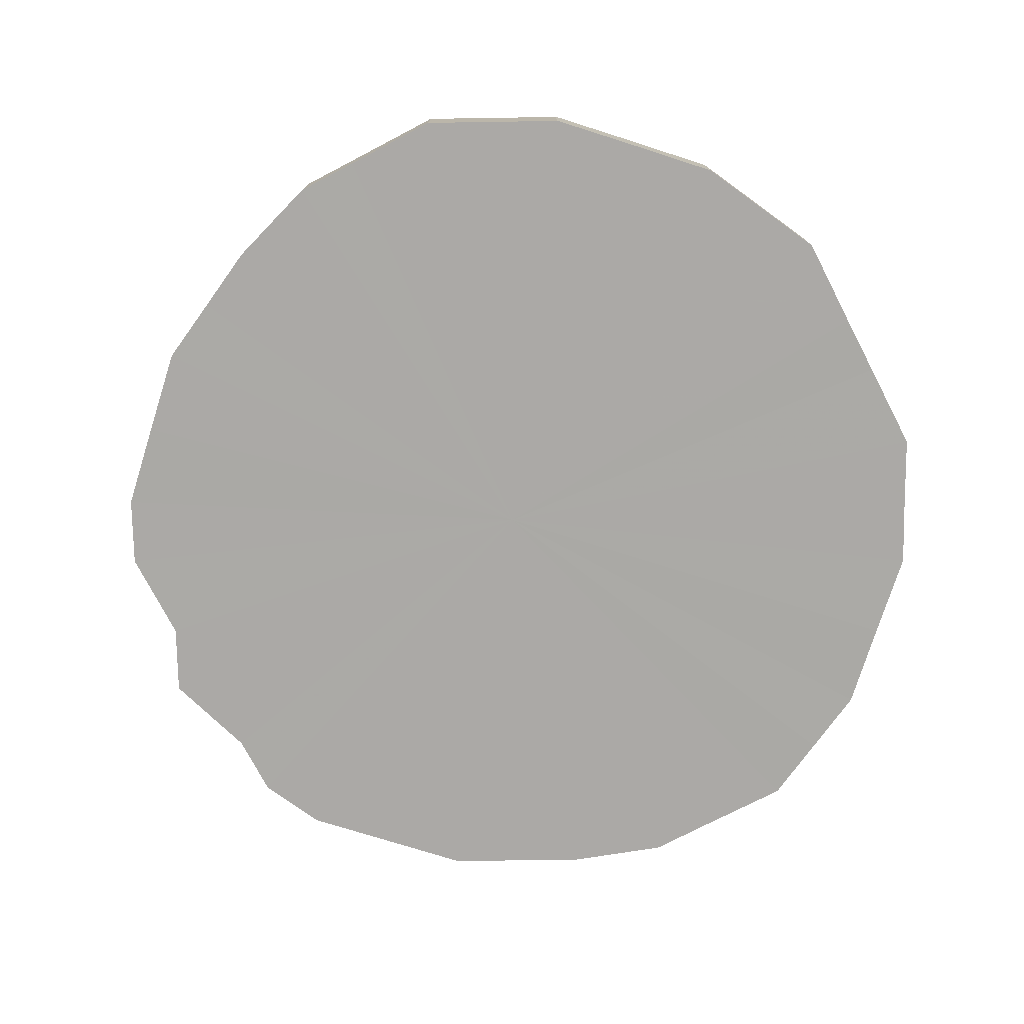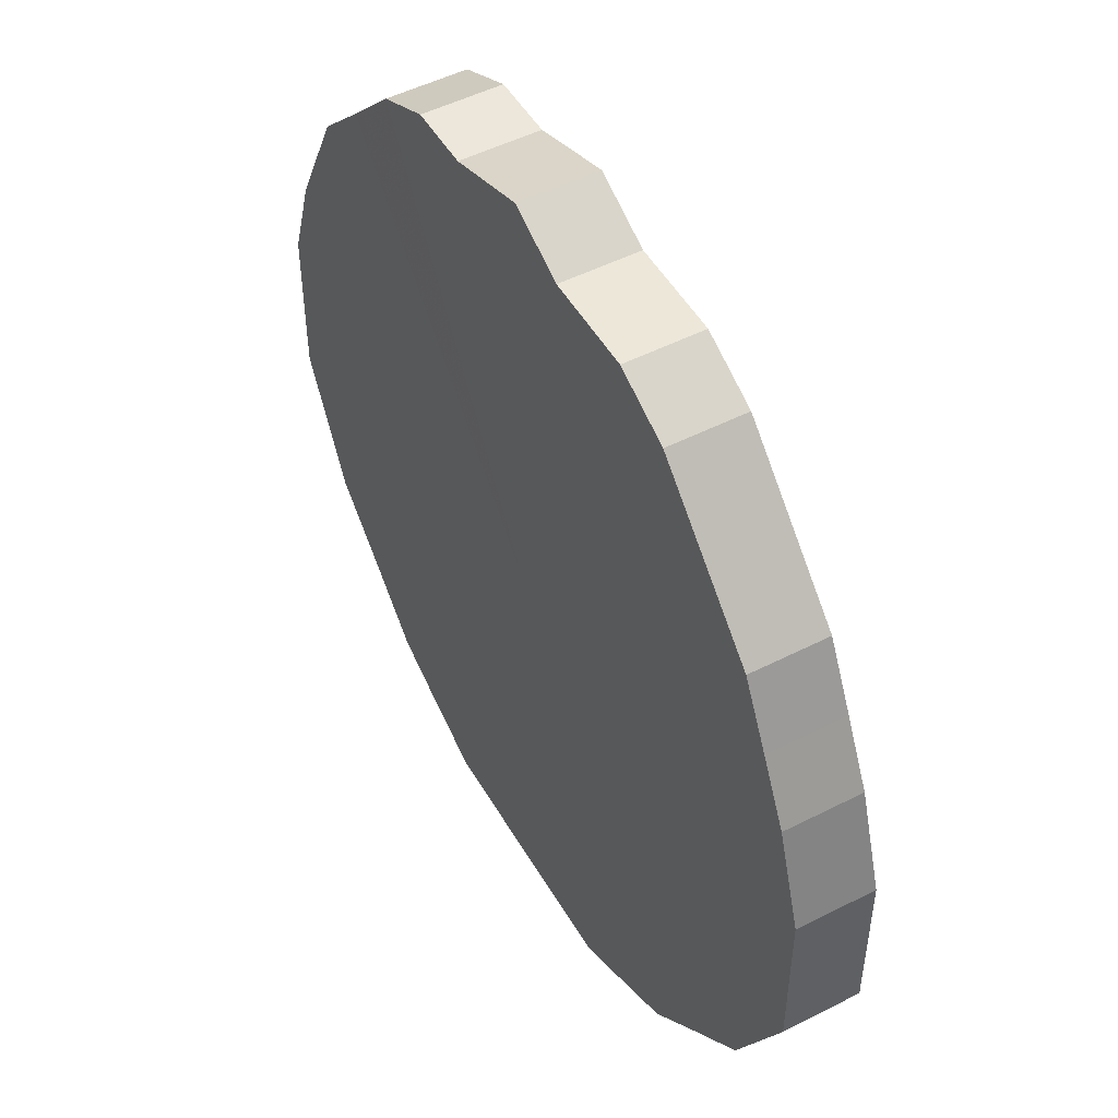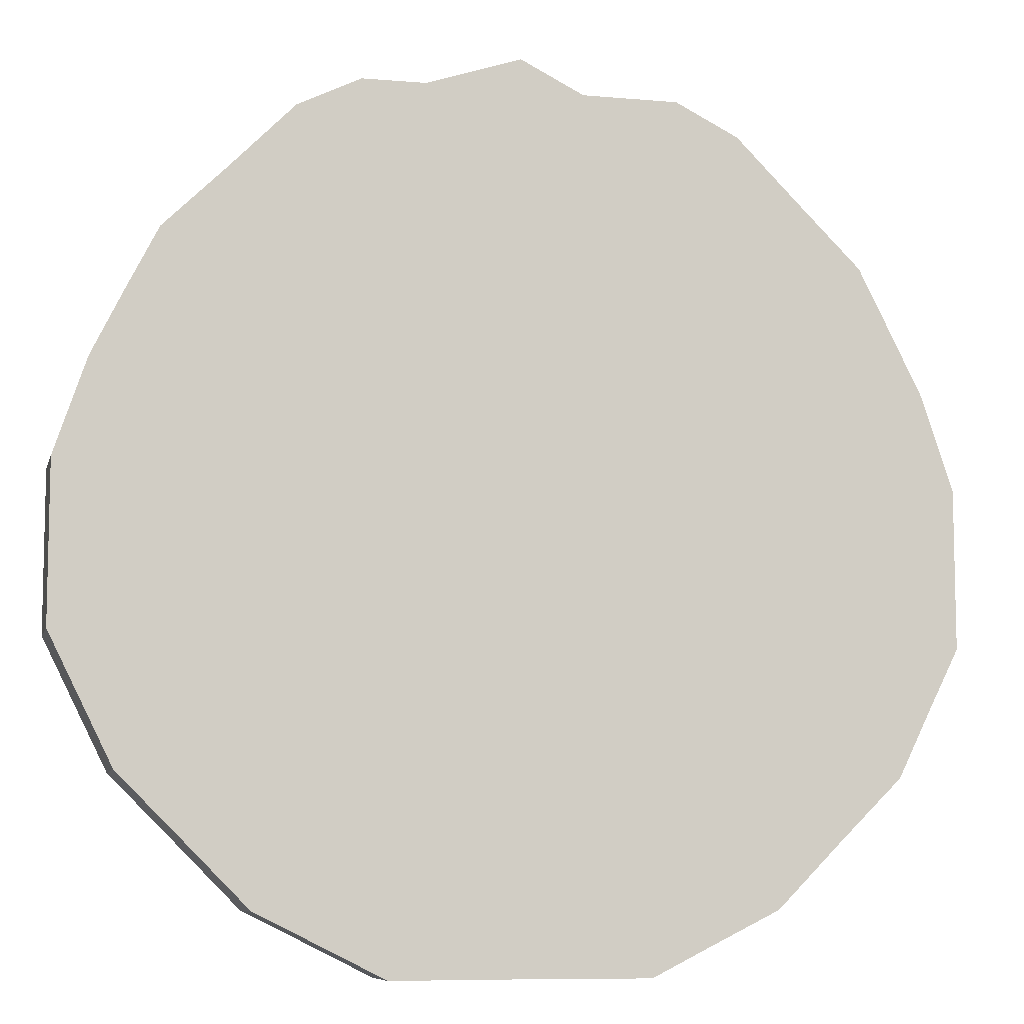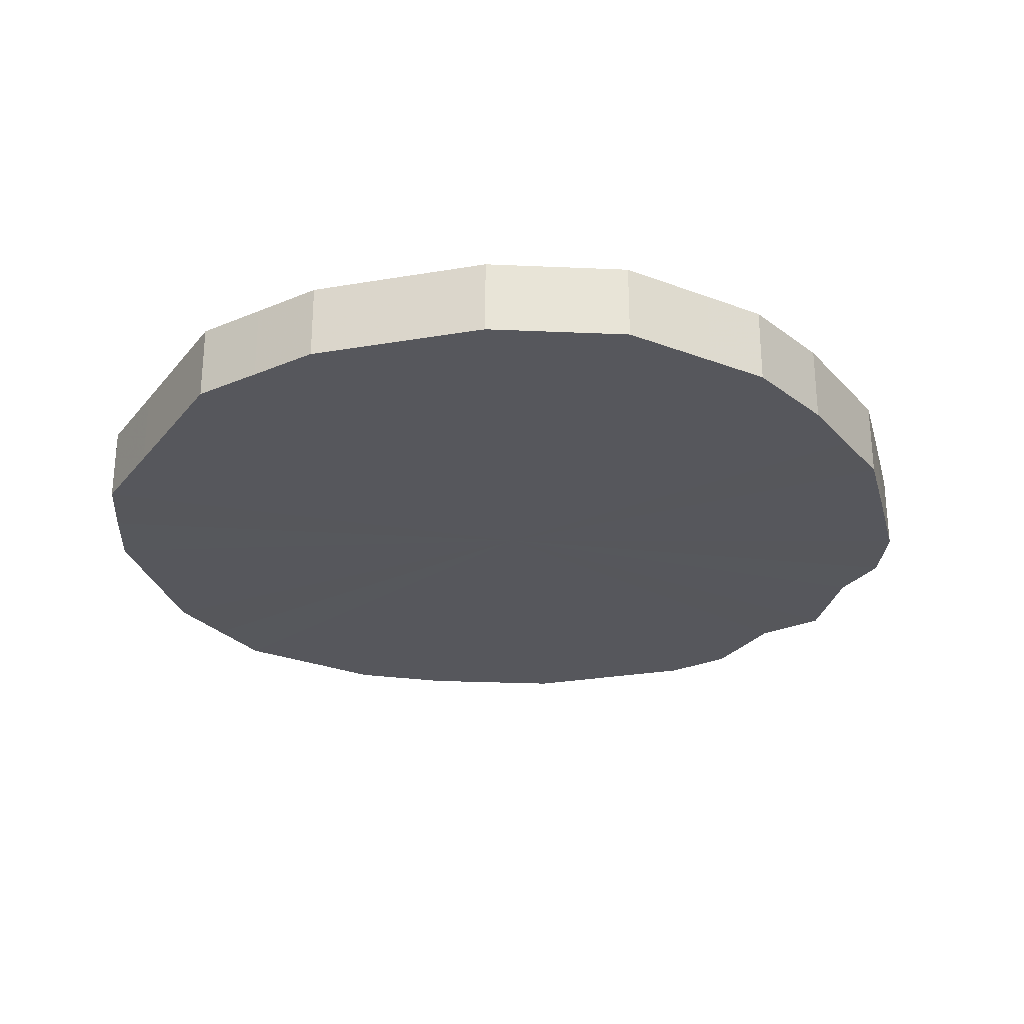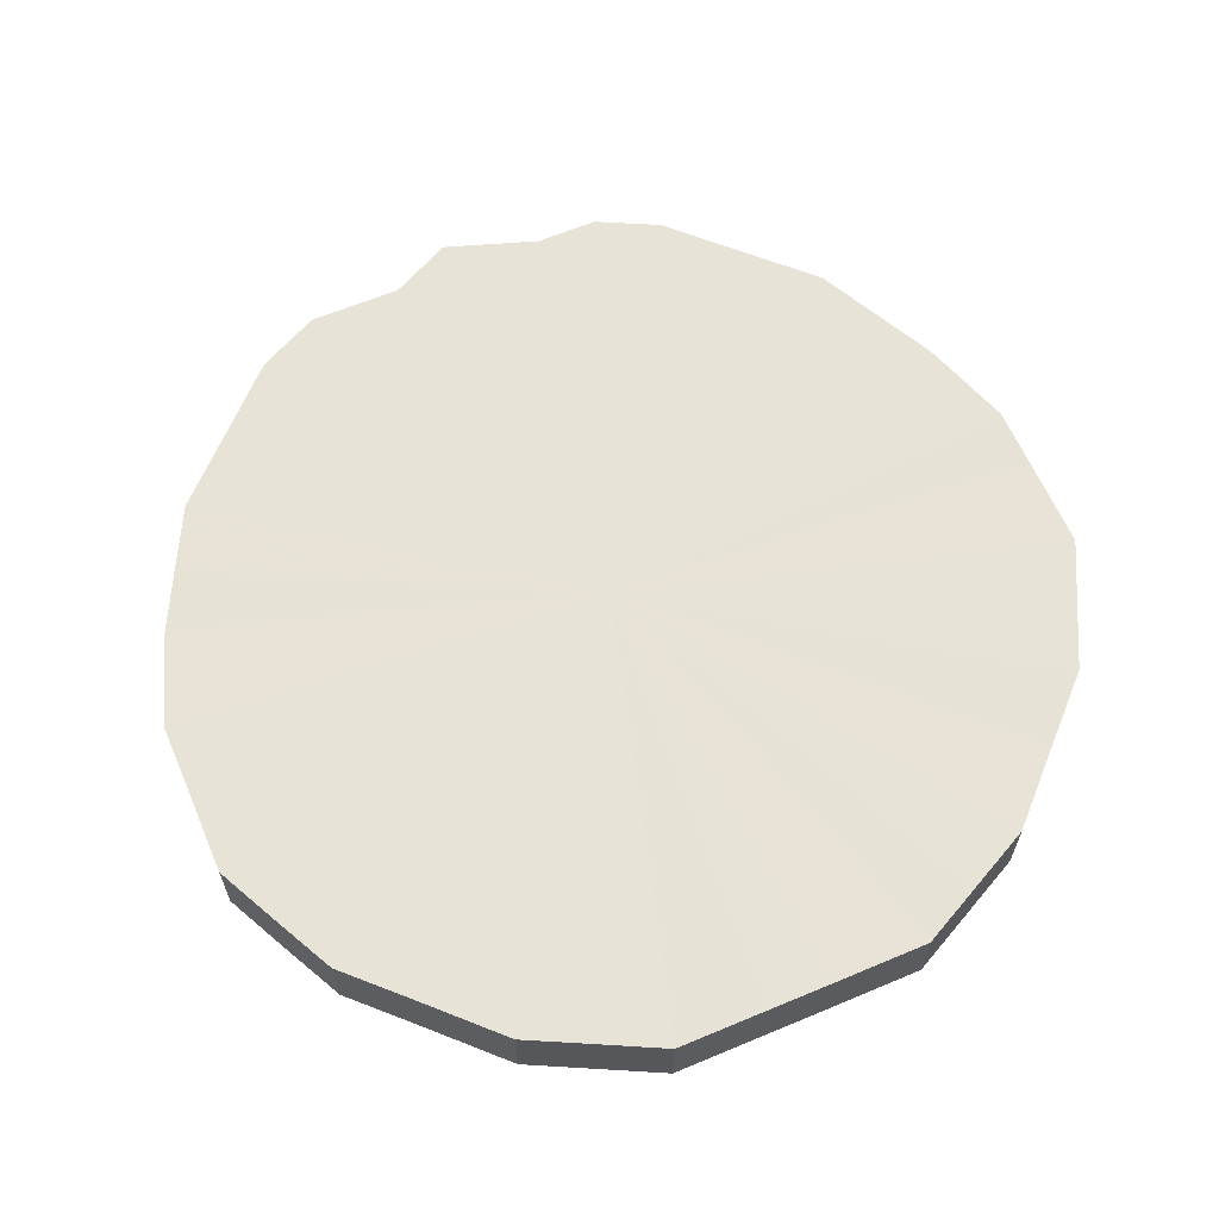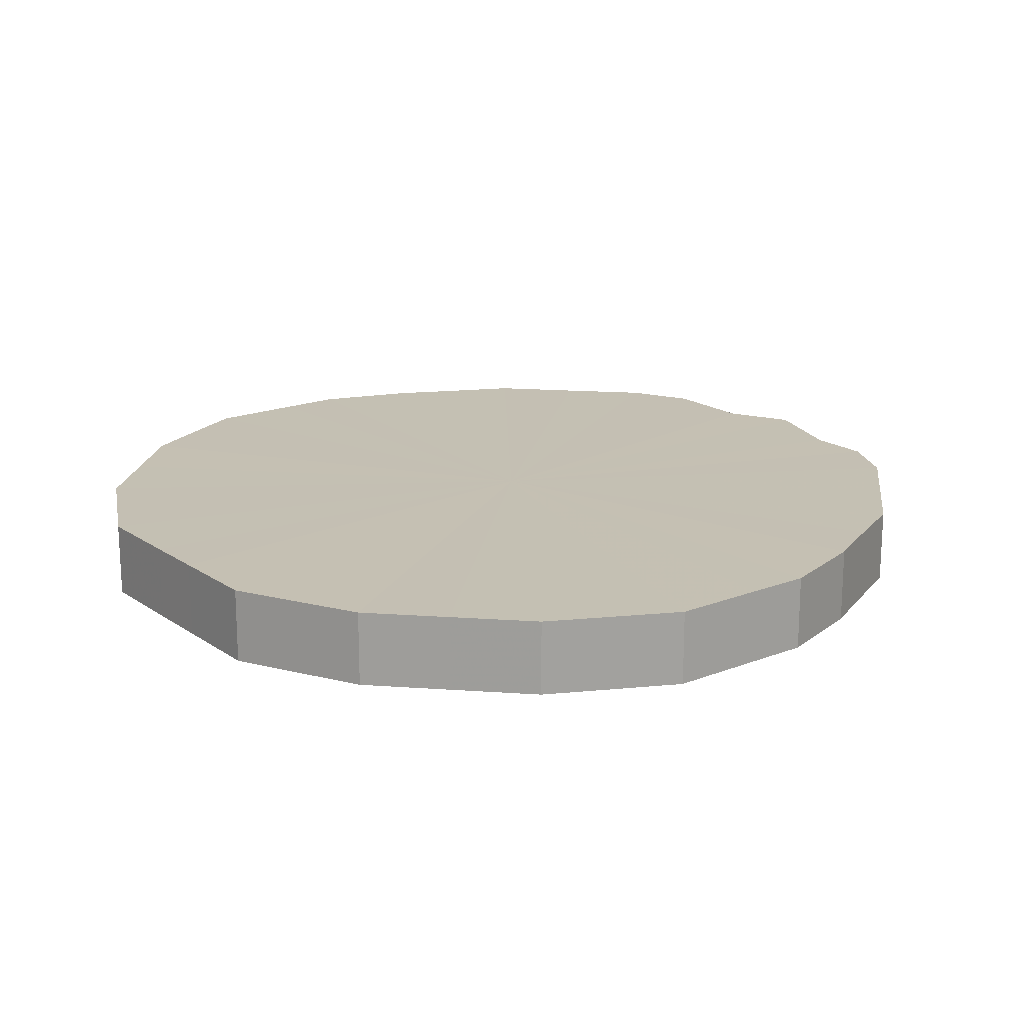
<metadata>
{"format":"obj","ext":"obj","renderer":"f3d","projection":"perspective","resolution":1024,"background":"white","views":[{"elev":-75.6,"azim":-62.5,"up":"+Z"},{"elev":50.3,"azim":-119.5,"up":"+Y"},{"elev":-8.4,"azim":166.1,"up":"+Y"},{"elev":-27.5,"azim":59.6,"up":"+Z"},{"elev":62.7,"azim":-23.1,"up":"+Z"},{"elev":18.0,"azim":52.7,"up":"+Z"}]}
</metadata>
<code>
o 26029
v 2220 1859 10.15
v 2220 1859 10.15
v 2220 1859 10.18
v 2220 1859 10.15
v 2220 1859 10.18
v 2220 1859 10.15
v 2220 1859 10.18
v 2220 1859 10.15
v 2220 1859 10.18
v 2220 1859 10.15
v 2220 1859 10.18
v 2220 1859 10.15
v 2220 1859 10.18
v 2220 1859 10.15
v 2220 1859 10.18
v 2220 1859 10.15
v 2220 1859 10.18
v 2220 1859 10.15
v 2220 1859 10.18
v 2220 1859 10.15
v 2220 1859 10.18
v 2220 1859 10.15
v 2220 1859 10.18
v 2220 1859 10.15
v 2220 1859 10.18
v 2220 1859 10.15
v 2220 1859 10.18
v 2220 1859 10.15
v 2220 1859 10.18
v 2220 1859 10.15
v 2220 1859 10.18
v 2220 1859 10.15
v 2220 1859 10.18
v 2220 1859 10.15
v 2220 1859 10.18
v 2220 1859 10.15
v 2220 1859 10.18
v 2220 1859 10.15
v 2220 1859 10.18
v 2220 1859 10.15
v 2220 1859 10.18
v 2220 1859 10.15
v 2220 1859 10.18
v 2220 1859 10.15
v 2220 1859 10.18
v 2220 1859 10.15
v 2220 1859 10.18
v 2220 1859 10.15
v 2220 1859 10.18
v 2220 1859 10.15
v 2220 1859 10.18
v 2220 1859 10.15
v 2220 1859 10.18
v 2220 1859 10.15
v 2220 1859 10.18
v 2220 1859 10.15
v 2220 1859 10.18
v 2220 1859 10.15
v 2220 1859 10.18
v 2220 1859 10.15
v 2220 1859 10.18
v 2220 1859 10.15
v 2220 1859 10.18
v 2220 1859 10.15
v 2220 1859 10.18
v 2220 1859 10.15
v 2220 1859 10.18
v 2220 1859 10.15
v 2220 1859 10.18
v 2220 1859 10.18
v 2220 1859 10.18
v 2220 1859 10.15
v 2220 1859 10.18
v 2220 1859 10.15
v 2220 1859 10.18
v 2220 1859 10.18
v 2220 1859 10.15
v 2220 1859 10.18
v 2220 1859 10.15
v 2220 1859 10.15
v 2220 1859 10.18
v 2220 1859 10.18
v 2220 1859 10.15
v 2220 1859 10.18
v 2220 1859 10.15
v 2220 1859 10.15
v 2220 1859 10.18
v 2220 1859 10.18
v 2220 1859 10.15
v 2220 1859 10.18
v 2220 1859 10.15
v 2220 1859 10.15
v 2220 1859 10.18
v 2220 1859 10.18
v 2220 1859 10.15
v 2220 1859 10.18
v 2220 1859 10.15
v 2220 1859 10.15
v 2220 1859 10.18
v 2220 1859 10.18
v 2220 1859 10.15
v 2220 1859 10.18
v 2220 1859 10.15
v 2220 1859 10.15
v 2220 1859 10.18
v 2220 1859 10.18
v 2220 1859 10.15
v 2220 1859 10.18
v 2220 1859 10.15
v 2220 1859 10.15
v 2220 1859 10.18
v 2220 1859 10.18
v 2220 1859 10.15
v 2220 1859 10.18
v 2220 1859 10.15
v 2220 1859 10.15
v 2220 1859 10.18
v 2220 1859 10.18
v 2220 1859 10.15
v 2220 1859 10.18
v 2220 1859 10.15
v 2220 1859 10.15
v 2220 1859 10.18
v 2220 1859 10.18
v 2220 1859 10.15
v 2220 1859 10.18
v 2220 1859 10.15
v 2220 1859 10.15
v 2220 1859 10.18
v 2220 1859 10.18
v 2220 1859 10.15
v 2220 1859 10.18
v 2220 1859 10.15
v 2220 1859 10.15
v 2220 1859 10.18
v 2220 1859 10.18
v 2220 1859 10.15
v 2220 1859 10.18
v 2220 1859 10.15
v 2220 1859 10.15
v 2220 1859 10.15
v 2220 1859 10.15
v 2220 1859 10.15
v 2220 1859 10.15
v 2220 1859 10.15
v 2220 1859 10.15
v 2220 1859 10.15
v 2220 1859 10.15
v 2220 1859 10.15
v 2220 1859 10.15
v 2220 1859 10.15
v 2220 1859 10.15
v 2220 1859 10.15
v 2220 1859 10.15
v 2220 1859 10.15
v 2220 1859 10.15
v 2220 1859 10.15
v 2220 1859 10.15
v 2220 1859 10.15
v 2220 1859 10.15
v 2220 1859 10.15
v 2220 1859 10.15
v 2220 1859 10.15
v 2220 1859 10.15
v 2220 1859 10.15
v 2220 1859 10.15
v 2220 1859 10.15
v 2220 1859 10.15
v 2220 1859 10.15
v 2220 1859 10.15
v 2220 1859 10.15
v 2220 1859 10.15
v 2220 1859 10.15
v 2220 1859 10.15
v 2220 1859 10.15
v 2220 1859 10.15
v 2220 1859 10.18
v 2220 1859 10.18
v 2220 1859 10.18
v 2220 1859 10.18
v 2220 1859 10.18
v 2220 1859 10.18
v 2220 1859 10.18
v 2220 1859 10.18
v 2220 1859 10.18
v 2220 1859 10.18
v 2220 1859 10.18
v 2220 1859 10.18
v 2220 1859 10.18
v 2220 1859 10.18
v 2220 1859 10.18
v 2220 1859 10.18
v 2220 1859 10.18
v 2220 1859 10.18
v 2220 1859 10.18
v 2220 1859 10.18
v 2220 1859 10.18
v 2220 1859 10.18
v 2220 1859 10.18
v 2220 1859 10.18
v 2220 1859 10.18
v 2220 1859 10.18
v 2220 1859 10.18
v 2220 1859 10.18
v 2220 1859 10.18
v 2220 1859 10.18
v 2220 1859 10.18
v 2220 1859 10.18
v 2220 1859 10.18
v 2220 1859 10.18
v 2220 1859 10.18
v 2220 1859 10.18
f 1 2 3
f 2 4 5
f 6 1 7
f 4 8 9
f 10 6 11
f 8 12 13
f 14 10 15
f 12 16 17
f 18 14 19
f 16 20 21
f 22 18 23
f 20 24 25
f 26 22 27
f 24 28 29
f 30 26 31
f 28 32 33
f 34 30 35
f 32 36 37
f 38 34 39
f 36 40 41
f 42 38 43
f 40 44 45
f 46 42 47
f 44 48 49
f 50 46 51
f 48 52 53
f 54 50 55
f 52 56 57
f 58 54 59
f 56 60 61
f 62 58 63
f 60 64 65
f 66 62 67
f 64 68 69
f 68 66 70
f 71 72 73
f 73 74 75
f 76 77 71
f 78 79 76
f 75 80 81
f 82 83 78
f 84 85 82
f 81 86 87
f 88 89 84
f 90 91 88
f 87 92 93
f 94 95 90
f 96 97 94
f 93 98 99
f 100 101 96
f 102 103 100
f 99 104 105
f 106 107 102
f 108 109 106
f 105 110 111
f 112 113 108
f 114 115 112
f 111 116 117
f 118 119 114
f 120 121 118
f 117 122 123
f 124 125 120
f 126 127 124
f 123 128 129
f 130 131 126
f 132 133 130
f 129 134 135
f 136 137 132
f 138 139 136
f 135 140 138
f 141 142 143
f 141 144 142
f 141 143 145
f 141 146 144
f 141 145 147
f 141 148 146
f 141 147 149
f 141 150 148
f 141 149 151
f 141 152 150
f 141 151 153
f 141 154 152
f 141 153 155
f 141 156 154
f 141 155 157
f 141 158 156
f 141 157 159
f 141 160 158
f 141 159 161
f 141 162 160
f 141 161 163
f 141 164 162
f 141 163 165
f 141 166 164
f 141 165 167
f 141 168 166
f 141 167 169
f 141 170 168
f 141 169 171
f 141 172 170
f 141 171 173
f 141 174 172
f 141 173 175
f 141 176 174
f 141 175 176
f 177 178 179
f 177 180 178
f 177 179 181
f 177 182 180
f 177 181 183
f 177 184 182
f 177 183 185
f 177 186 184
f 177 185 187
f 177 188 186
f 177 187 189
f 177 190 188
f 177 189 191
f 177 192 190
f 177 191 193
f 177 194 192
f 177 193 195
f 177 196 194
f 177 195 197
f 177 198 196
f 177 197 199
f 177 200 198
f 177 199 201
f 177 202 200
f 177 201 203
f 177 204 202
f 177 203 205
f 177 206 204
f 177 205 207
f 177 208 206
f 177 207 209
f 177 210 208
f 177 209 211
f 177 212 210
f 177 211 212

</code>
